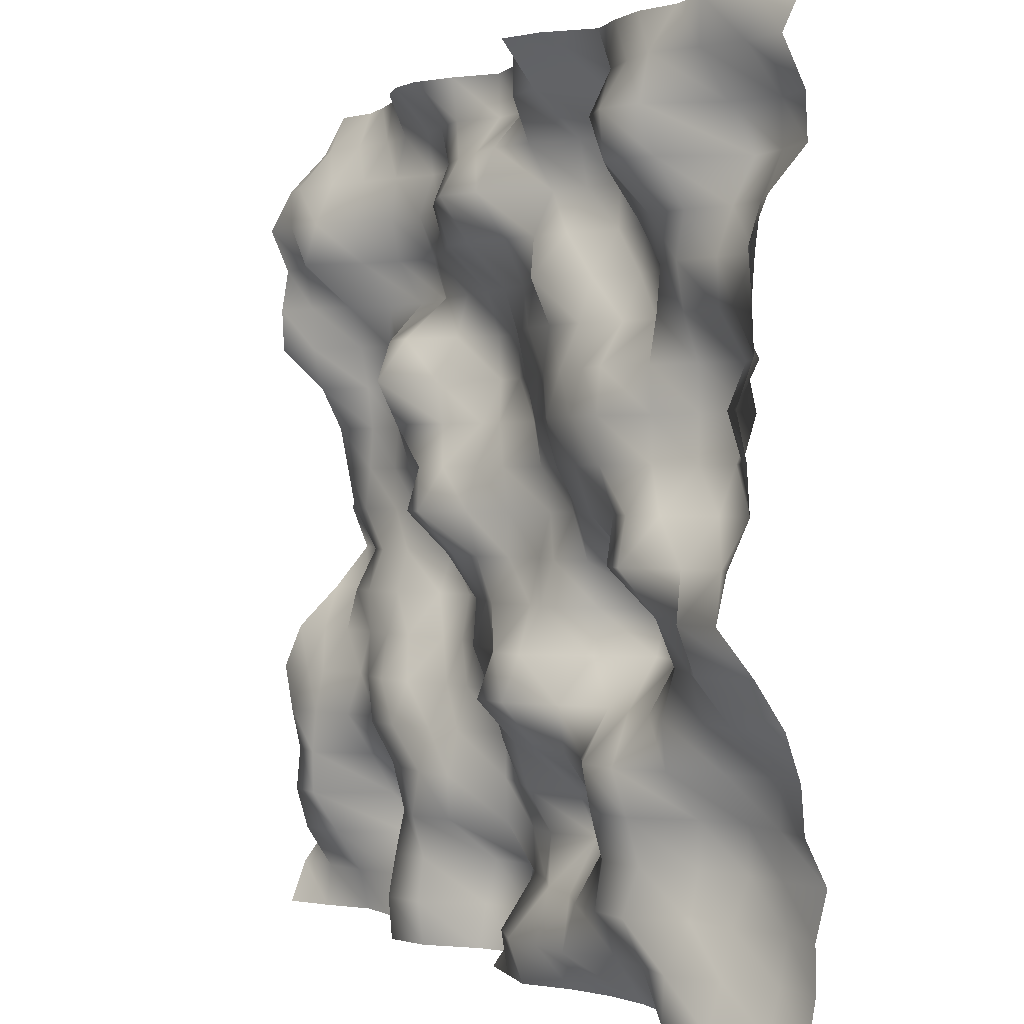
<metadata>
{"format":"obj","ext":"obj","renderer":"f3d","projection":"perspective","resolution":1024,"background":"white","views":[{"elev":0.7,"azim":61.4,"up":"+Z"}]}
</metadata>
<code>
o TerrainMesh
v -5 -0.4218 -5
v -4.5 -0.148 -5
v -4 0.1916 -5
v -3.5 0.2131 -5
v -3 0.215 -5
v -2.5 -0.1583 -5
v -2 -0.4603 -5
v -1.5 -0.2996 -5
v -1 0.1702 -5
v -0.5 0.4633 -5
v 0 -0.1901 -5
v 0.5 -0.2798 -5
v 1 -0.3742 -5
v 1.5 -0.06365 -5
v 2 0.1223 -5
v 2.5 0.2067 -5
v 3 0.1754 -5
v 3.5 -0.1938 -5
v 4 0.002236 -5
v 4.5 0.3753 -5
v 5 0.4817 -5
v -5 -0.2342 -4.5
v -4.5 -0.1021 -4.5
v -4 0.06314 -4.5
v -3.5 0.3212 -4.5
v -3 0.1838 -4.5
v -2.5 -0.01334 -4.5
v -2 -0.5016 -4.5
v -1.5 -0.3666 -4.5
v -1 0.2527 -4.5
v -0.5 0.5641 -4.5
v 0 0.1955 -4.5
v 0.5 -0.3595 -4.5
v 1 -0.5495 -4.5
v 1.5 -0.4911 -4.5
v 2 -0.4583 -4.5
v 2.5 -0.1148 -4.5
v 3 -0.1119 -4.5
v 3.5 -0.1697 -4.5
v 4 0.1688 -4.5
v 4.5 0.5017 -4.5
v 5 0.5721 -4.5
v -5 0.15 -4
v -4.5 -0.4236 -4
v -4 -0.2501 -4
v -3.5 0.4733 -4
v -3 0.6752 -4
v -2.5 0.3516 -4
v -2 -0.4096 -4
v -1.5 -0.3001 -4
v -1 0.3864 -4
v -0.5 0.5972 -4
v 0 0.3396 -4
v 0.5 0.191 -4
v 1 -0.05454 -4
v 1.5 -0.0858 -4
v 2 -0.3115 -4
v 2.5 -0.3658 -4
v 3 -0.3489 -4
v 3.5 0.1277 -4
v 4 0.2961 -4
v 4.5 0.598 -4
v 5 0.5646 -4
v -5 -0.01205 -3.5
v -4.5 -0.5695 -3.5
v -4 -0.5674 -3.5
v -3.5 0.2891 -3.5
v -3 0.5947 -3.5
v -2.5 0.06516 -3.5
v -2 -0.297 -3.5
v -1.5 -0.4395 -3.5
v -1 -0.2277 -3.5
v -0.5 0.2614 -3.5
v 0 0.3167 -3.5
v 0.5 0.2613 -3.5
v 1 0.5552 -3.5
v 1.5 0.5441 -3.5
v 2 0.0115 -3.5
v 2.5 -0.2794 -3.5
v 3 -0.1527 -3.5
v 3.5 0.2293 -3.5
v 4 0.4921 -3.5
v 4.5 0.5524 -3.5
v 5 0.7027 -3.5
v -5 0.0001927 -3
v -4.5 -0.523 -3
v -4 -0.5753 -3
v -3.5 -0.009535 -3
v -3 0.04132 -3
v -2.5 -0.2024 -3
v -2 -0.3421 -3
v -1.5 -0.3577 -3
v -1 -0.2411 -3
v -0.5 0.2375 -3
v 0 0.1431 -3
v 0.5 -0.03454 -3
v 1 0.3167 -3
v 1.5 0.3541 -3
v 2 -0.04052 -3
v 2.5 -0.4191 -3
v 3 -0.3005 -3
v 3.5 0.2284 -3
v 4 0.48 -3
v 4.5 0.508 -3
v 5 0.4421 -3
v -5 -0.3357 -2.5
v -4.5 -0.6313 -2.5
v -4 -0.5322 -2.5
v -3.5 -0.331 -2.5
v -3 -0.184 -2.5
v -2.5 -0.4743 -2.5
v -2 -0.4533 -2.5
v -1.5 -0.229 -2.5
v -1 -0.1158 -2.5
v -0.5 0.2432 -2.5
v 0 -0.07146 -2.5
v 0.5 -0.1858 -2.5
v 1 -0.2222 -2.5
v 1.5 -0.1539 -2.5
v 2 -0.2327 -2.5
v 2.5 -0.52 -2.5
v 3 -0.4704 -2.5
v 3.5 -0.1545 -2.5
v 4 0.2067 -2.5
v 4.5 0.5151 -2.5
v 5 0.3982 -2.5
v -5 -0.5011 -2
v -4.5 -0.4171 -2
v -4 -0.4339 -2
v -3.5 -0.1598 -2
v -3 -0.2919 -2
v -2.5 -0.3572 -2
v -2 -0.2625 -2
v -1.5 0.001765 -2
v -1 0.008687 -2
v -0.5 0.1308 -2
v 0 -0.2196 -2
v 0.5 -0.6554 -2
v 1 -0.6228 -2
v 1.5 -0.2339 -2
v 2 0.09583 -2
v 2.5 0.03011 -2
v 3 -0.042 -2
v 3.5 -0.2021 -2
v 4 -0.04921 -2
v 4.5 -0.04747 -2
v 5 0.2207 -2
v -5 -0.2934 -1.5
v -4.5 -0.1806 -1.5
v -4 -0.1028 -1.5
v -3.5 -0.02535 -1.5
v -3 -0.03348 -1.5
v -2.5 -0.0003982 -1.5
v -2 0.2141 -1.5
v -1.5 0.2026 -1.5
v -1 0.1259 -1.5
v -0.5 -0.1784 -1.5
v 0 -0.1846 -1.5
v 0.5 -0.4574 -1.5
v 1 -0.4154 -1.5
v 1.5 0.2052 -1.5
v 2 0.6786 -1.5
v 2.5 0.643 -1.5
v 3 0.2771 -1.5
v 3.5 -0.04807 -1.5
v 4 -0.1916 -1.5
v 4.5 -0.4642 -1.5
v 5 -0.1285 -1.5
v -5 0.2202 -1
v -4.5 0.3979 -1
v -4 0.02807 -1
v -3.5 -0.04591 -1
v -3 0.1018 -1
v -2.5 0.4212 -1
v -2 0.5597 -1
v -1.5 0.4832 -1
v -1 0.1267 -1
v -0.5 -0.006352 -1
v 0 -0.2091 -1
v 0.5 -0.0009937 -1
v 1 -0.1495 -1
v 1.5 0.2633 -1
v 2 0.7918 -1
v 2.5 0.4438 -1
v 3 0.1232 -1
v 3.5 -0.2701 -1
v 4 -0.2181 -1
v 4.5 -0.6634 -1
v 5 -0.5547 -1
v -5 0.642 -0.5
v -4.5 0.6425 -0.5
v -4 0.2896 -0.5
v -3.5 0.1465 -0.5
v -3 0.2357 -0.5
v -2.5 0.5975 -0.5
v -2 0.4484 -0.5
v -1.5 0.01671 -0.5
v -1 -0.1632 -0.5
v -0.5 -0.1324 -0.5
v 0 0.004317 -0.5
v 0.5 0.1124 -0.5
v 1 0.001744 -0.5
v 1.5 0.1313 -0.5
v 2 0.3563 -0.5
v 2.5 0.09907 -0.5
v 3 -0.5286 -0.5
v 3.5 -0.702 -0.5
v 4 -0.2989 -0.5
v 4.5 -0.1614 -0.5
v 5 -0.4339 -0.5
v -5 0.4396 0
v -4.5 0.238 0
v -4 0.1549 0
v -3.5 0.3291 0
v -3 0.3697 0
v -2.5 0.3948 0
v -2 -0.01479 0
v -1.5 -0.5059 0
v -1 -0.622 0
v -0.5 -0.2599 0
v 0 0 0
v 0.5 0.2493 0
v 1 0.2546 0
v 1.5 0.02858 0
v 2 -0.1268 0
v 2.5 -0.1524 0
v 3 -0.3089 0
v 3.5 -0.2252 0
v 4 0.1371 0
v 4.5 0.1611 0
v 5 -0.181 0
v -5 0.5486 0.5
v -4.5 0.1413 0.5
v -4 0.2162 0.5
v -3.5 0.3102 0.5
v -3 0.2738 0.5
v -2.5 0.1573 0.5
v -2 -0.08663 0.5
v -1.5 -0.3535 0.5
v -1 -0.3042 0.5
v -0.5 -0.1371 0.5
v 0 -0.07248 0.5
v 0.5 0.1324 0.5
v 1 0.1295 0.5
v 1.5 -0.2471 0.5
v 2 -0.3129 0.5
v 2.5 -0.32 0.5
v 3 -0.002728 0.5
v 3.5 0.2255 0.5
v 4 0.3364 0.5
v 4.5 0.07216 0.5
v 5 -0.2161 0.5
v -5 0.4472 1
v -4.5 0.04065 1
v -4 0.2462 1
v -3.5 0.3521 1
v -3 0.1241 1
v -2.5 -0.09784 1
v -2 -0.3932 1
v -1.5 -0.04734 1
v -1 0.2019 1
v -0.5 0.1594 1
v 0 0.3268 1
v 0.5 0.06548 1
v 1 -0.1267 1
v 1.5 -0.3641 1
v 2 -0.3693 1
v 2.5 -0.3493 1
v 3 -0.006662 1
v 3.5 0.2321 1
v 4 0.5721 1
v 4.5 -0.1001 1
v 5 -0.3362 1
v -5 0.02845 1.5
v -4.5 -0.2142 1.5
v -4 0.1844 1.5
v -3.5 0.433 1.5
v -3 0.1243 1.5
v -2.5 -0.3657 1.5
v -2 -0.6429 1.5
v -1.5 -0.1318 1.5
v -1 0.4478 1.5
v -0.5 0.4197 1.5
v 0 0.2241 1.5
v 0.5 0.08479 1.5
v 1 -0.1202 1.5
v 1.5 -0.2026 1.5
v 2 -0.2258 1.5
v 2.5 -0.3072 1.5
v 3 -0.03426 1.5
v 3.5 0.2225 1.5
v 4 0.451 1.5
v 4.5 0.2652 1.5
v 5 -0.1367 1.5
v -5 -0.5199 2
v -4.5 -0.3358 2
v -4 0.08665 2
v -3.5 0.2369 2
v -3 0.09219 2
v -2.5 -0.2372 2
v -2 -0.2752 2
v -1.5 0.1403 2
v -1 0.4223 2
v -0.5 0.391 2
v 0 0.1086 2
v 0.5 -0.03116 2
v 1 -0.04497 2
v 1.5 0.03119 2
v 2 0.2625 2
v 2.5 0.3647 2
v 3 0.04951 2
v 3.5 0.04915 2
v 4 0.1357 2
v 4.5 -0.04505 2
v 5 -0.1634 2
v -5 -0.5447 2.5
v -4.5 -0.3474 2.5
v -4 -0.07217 2.5
v -3.5 0.247 2.5
v -3 0.4383 2.5
v -2.5 0.5168 2.5
v -2 0.2592 2.5
v -1.5 0.2739 2.5
v -1 0.2777 2.5
v -0.5 0.2272 2.5
v 0 0.1909 2.5
v 0.5 0.03988 2.5
v 1 -0.2733 2.5
v 1.5 0.1802 2.5
v 2 0.4741 2.5
v 2.5 0.4743 2.5
v 3 0.09423 2.5
v 3.5 -0.03627 2.5
v 4 0.1076 2.5
v 4.5 0.2098 2.5
v 5 -0.2042 2.5
v -5 -0.4653 3
v -4.5 -0.4299 3
v -4 -0.6693 3
v -3.5 -0.1201 3
v -3 0.1259 3
v -2.5 0.3508 3
v -2 0.1217 3
v -1.5 -0.02349 3
v -1 -0.2339 3
v -0.5 -0.2478 3
v 0 -0.05603 3
v 0.5 0.044 3
v 1 0.1662 3
v 1.5 0.5125 3
v 2 0.5478 3
v 2.5 0.1422 3
v 3 -0.04132 3
v 3.5 0.0582 3
v 4 0.2907 3
v 4.5 0.278 3
v 5 0.01526 3
v -5 -0.6877 3.5
v -4.5 -0.6305 3.5
v -4 -0.5255 3.5
v -3.5 -0.2278 3.5
v -3 0.02794 3.5
v -2.5 0.1533 3.5
v -2 0.1678 3.5
v -1.5 -0.1693 3.5
v -1 -0.4087 3.5
v -0.5 -0.5958 3.5
v 0 -0.4024 3.5
v 0.5 0.2805 3.5
v 1 0.4188 3.5
v 1.5 0.53 3.5
v 2 0.3675 3.5
v 2.5 -0.2309 3.5
v 3 -0.5702 3.5
v 3.5 -0.2891 3.5
v 4 0.5534 3.5
v 4.5 0.524 3.5
v 5 0.4634 3.5
v -5 -0.4237 4
v -4.5 -0.5249 4
v -4 -0.3096 4
v -3.5 -0.1061 4
v -3 0.08791 4
v -2.5 0.3376 4
v -2 0.4024 4
v -1.5 0.03158 4
v -1 -0.09711 4
v -0.5 -0.1421 4
v 0 -0.1779 4
v 0.5 -0.02284 4
v 1 0.3301 4
v 1.5 0.5837 4
v 2 0.3899 4
v 2.5 -0.4369 4
v 3 -0.6117 4
v 3.5 -0.4582 4
v 4 0.2501 4
v 4.5 0.5123 4
v 5 0.4373 4
v -5 0.05085 4.5
v -4.5 -0.08735 4.5
v -4 0.07185 4.5
v -3.5 0.2123 4.5
v -3 0.2169 4.5
v -2.5 0.2683 4.5
v -2 0.1915 4.5
v -1.5 0.1379 4.5
v -1 0.4329 4.5
v -0.5 0.4652 4.5
v 0 0.259 4.5
v 0.5 -0.2197 4.5
v 1 -0.2388 4.5
v 1.5 0.2681 4.5
v 2 0.3528 4.5
v 2.5 -0.1832 4.5
v 3 -0.2958 4.5
v 3.5 -0.3556 4.5
v 4 -0.09204 4.5
v 4.5 0.1021 4.5
v 5 0.1736 4.5
v -5 0.3187 5
v -4.5 0.4565 5
v -4 0.3893 5
v -3.5 0.2831 5
v -3 -0.003232 5
v -2.5 -0.171 5
v -2 -0.1576 5
v -1.5 0.07171 5
v -1 0.4187 5
v -0.5 0.3271 5
v 0 0.2864 5
v 0.5 -0.2139 5
v 1 -0.6222 5
v 1.5 -0.4497 5
v 2 -0.03381 5
v 2.5 -0.1303 5
v 3 -0.1684 5
v 3.5 -0.03221 5
v 4 -0.08192 5
v 4.5 0.2164 5
v 5 0.4218 5
f 1 2 22
f 2 23 22
f 2 3 23
f 3 24 23
f 3 4 24
f 4 25 24
f 4 5 25
f 5 26 25
f 5 6 26
f 6 27 26
f 6 7 27
f 7 28 27
f 7 8 28
f 8 29 28
f 8 9 29
f 9 30 29
f 9 10 30
f 10 31 30
f 10 11 31
f 11 32 31
f 11 12 32
f 12 33 32
f 12 13 33
f 13 34 33
f 13 14 34
f 14 35 34
f 14 15 35
f 15 36 35
f 15 16 36
f 16 37 36
f 16 17 37
f 17 38 37
f 17 18 38
f 18 39 38
f 18 19 39
f 19 40 39
f 19 20 40
f 20 41 40
f 20 21 41
f 21 42 41
f 22 23 43
f 23 44 43
f 23 24 44
f 24 45 44
f 24 25 45
f 25 46 45
f 25 26 46
f 26 47 46
f 26 27 47
f 27 48 47
f 27 28 48
f 28 49 48
f 28 29 49
f 29 50 49
f 29 30 50
f 30 51 50
f 30 31 51
f 31 52 51
f 31 32 52
f 32 53 52
f 32 33 53
f 33 54 53
f 33 34 54
f 34 55 54
f 34 35 55
f 35 56 55
f 35 36 56
f 36 57 56
f 36 37 57
f 37 58 57
f 37 38 58
f 38 59 58
f 38 39 59
f 39 60 59
f 39 40 60
f 40 61 60
f 40 41 61
f 41 62 61
f 41 42 62
f 42 63 62
f 43 44 64
f 44 65 64
f 44 45 65
f 45 66 65
f 45 46 66
f 46 67 66
f 46 47 67
f 47 68 67
f 47 48 68
f 48 69 68
f 48 49 69
f 49 70 69
f 49 50 70
f 50 71 70
f 50 51 71
f 51 72 71
f 51 52 72
f 52 73 72
f 52 53 73
f 53 74 73
f 53 54 74
f 54 75 74
f 54 55 75
f 55 76 75
f 55 56 76
f 56 77 76
f 56 57 77
f 57 78 77
f 57 58 78
f 58 79 78
f 58 59 79
f 59 80 79
f 59 60 80
f 60 81 80
f 60 61 81
f 61 82 81
f 61 62 82
f 62 83 82
f 62 63 83
f 63 84 83
f 64 65 85
f 65 86 85
f 65 66 86
f 66 87 86
f 66 67 87
f 67 88 87
f 67 68 88
f 68 89 88
f 68 69 89
f 69 90 89
f 69 70 90
f 70 91 90
f 70 71 91
f 71 92 91
f 71 72 92
f 72 93 92
f 72 73 93
f 73 94 93
f 73 74 94
f 74 95 94
f 74 75 95
f 75 96 95
f 75 76 96
f 76 97 96
f 76 77 97
f 77 98 97
f 77 78 98
f 78 99 98
f 78 79 99
f 79 100 99
f 79 80 100
f 80 101 100
f 80 81 101
f 81 102 101
f 81 82 102
f 82 103 102
f 82 83 103
f 83 104 103
f 83 84 104
f 84 105 104
f 85 86 106
f 86 107 106
f 86 87 107
f 87 108 107
f 87 88 108
f 88 109 108
f 88 89 109
f 89 110 109
f 89 90 110
f 90 111 110
f 90 91 111
f 91 112 111
f 91 92 112
f 92 113 112
f 92 93 113
f 93 114 113
f 93 94 114
f 94 115 114
f 94 95 115
f 95 116 115
f 95 96 116
f 96 117 116
f 96 97 117
f 97 118 117
f 97 98 118
f 98 119 118
f 98 99 119
f 99 120 119
f 99 100 120
f 100 121 120
f 100 101 121
f 101 122 121
f 101 102 122
f 102 123 122
f 102 103 123
f 103 124 123
f 103 104 124
f 104 125 124
f 104 105 125
f 105 126 125
f 106 107 127
f 107 128 127
f 107 108 128
f 108 129 128
f 108 109 129
f 109 130 129
f 109 110 130
f 110 131 130
f 110 111 131
f 111 132 131
f 111 112 132
f 112 133 132
f 112 113 133
f 113 134 133
f 113 114 134
f 114 135 134
f 114 115 135
f 115 136 135
f 115 116 136
f 116 137 136
f 116 117 137
f 117 138 137
f 117 118 138
f 118 139 138
f 118 119 139
f 119 140 139
f 119 120 140
f 120 141 140
f 120 121 141
f 121 142 141
f 121 122 142
f 122 143 142
f 122 123 143
f 123 144 143
f 123 124 144
f 124 145 144
f 124 125 145
f 125 146 145
f 125 126 146
f 126 147 146
f 127 128 148
f 128 149 148
f 128 129 149
f 129 150 149
f 129 130 150
f 130 151 150
f 130 131 151
f 131 152 151
f 131 132 152
f 132 153 152
f 132 133 153
f 133 154 153
f 133 134 154
f 134 155 154
f 134 135 155
f 135 156 155
f 135 136 156
f 136 157 156
f 136 137 157
f 137 158 157
f 137 138 158
f 138 159 158
f 138 139 159
f 139 160 159
f 139 140 160
f 140 161 160
f 140 141 161
f 141 162 161
f 141 142 162
f 142 163 162
f 142 143 163
f 143 164 163
f 143 144 164
f 144 165 164
f 144 145 165
f 145 166 165
f 145 146 166
f 146 167 166
f 146 147 167
f 147 168 167
f 148 149 169
f 149 170 169
f 149 150 170
f 150 171 170
f 150 151 171
f 151 172 171
f 151 152 172
f 152 173 172
f 152 153 173
f 153 174 173
f 153 154 174
f 154 175 174
f 154 155 175
f 155 176 175
f 155 156 176
f 156 177 176
f 156 157 177
f 157 178 177
f 157 158 178
f 158 179 178
f 158 159 179
f 159 180 179
f 159 160 180
f 160 181 180
f 160 161 181
f 161 182 181
f 161 162 182
f 162 183 182
f 162 163 183
f 163 184 183
f 163 164 184
f 164 185 184
f 164 165 185
f 165 186 185
f 165 166 186
f 166 187 186
f 166 167 187
f 167 188 187
f 167 168 188
f 168 189 188
f 169 170 190
f 170 191 190
f 170 171 191
f 171 192 191
f 171 172 192
f 172 193 192
f 172 173 193
f 173 194 193
f 173 174 194
f 174 195 194
f 174 175 195
f 175 196 195
f 175 176 196
f 176 197 196
f 176 177 197
f 177 198 197
f 177 178 198
f 178 199 198
f 178 179 199
f 179 200 199
f 179 180 200
f 180 201 200
f 180 181 201
f 181 202 201
f 181 182 202
f 182 203 202
f 182 183 203
f 183 204 203
f 183 184 204
f 184 205 204
f 184 185 205
f 185 206 205
f 185 186 206
f 186 207 206
f 186 187 207
f 187 208 207
f 187 188 208
f 188 209 208
f 188 189 209
f 189 210 209
f 190 191 211
f 191 212 211
f 191 192 212
f 192 213 212
f 192 193 213
f 193 214 213
f 193 194 214
f 194 215 214
f 194 195 215
f 195 216 215
f 195 196 216
f 196 217 216
f 196 197 217
f 197 218 217
f 197 198 218
f 198 219 218
f 198 199 219
f 199 220 219
f 199 200 220
f 200 221 220
f 200 201 221
f 201 222 221
f 201 202 222
f 202 223 222
f 202 203 223
f 203 224 223
f 203 204 224
f 204 225 224
f 204 205 225
f 205 226 225
f 205 206 226
f 206 227 226
f 206 207 227
f 207 228 227
f 207 208 228
f 208 229 228
f 208 209 229
f 209 230 229
f 209 210 230
f 210 231 230
f 211 212 232
f 212 233 232
f 212 213 233
f 213 234 233
f 213 214 234
f 214 235 234
f 214 215 235
f 215 236 235
f 215 216 236
f 216 237 236
f 216 217 237
f 217 238 237
f 217 218 238
f 218 239 238
f 218 219 239
f 219 240 239
f 219 220 240
f 220 241 240
f 220 221 241
f 221 242 241
f 221 222 242
f 222 243 242
f 222 223 243
f 223 244 243
f 223 224 244
f 224 245 244
f 224 225 245
f 225 246 245
f 225 226 246
f 226 247 246
f 226 227 247
f 227 248 247
f 227 228 248
f 228 249 248
f 228 229 249
f 229 250 249
f 229 230 250
f 230 251 250
f 230 231 251
f 231 252 251
f 232 233 253
f 233 254 253
f 233 234 254
f 234 255 254
f 234 235 255
f 235 256 255
f 235 236 256
f 236 257 256
f 236 237 257
f 237 258 257
f 237 238 258
f 238 259 258
f 238 239 259
f 239 260 259
f 239 240 260
f 240 261 260
f 240 241 261
f 241 262 261
f 241 242 262
f 242 263 262
f 242 243 263
f 243 264 263
f 243 244 264
f 244 265 264
f 244 245 265
f 245 266 265
f 245 246 266
f 246 267 266
f 246 247 267
f 247 268 267
f 247 248 268
f 248 269 268
f 248 249 269
f 249 270 269
f 249 250 270
f 250 271 270
f 250 251 271
f 251 272 271
f 251 252 272
f 252 273 272
f 253 254 274
f 254 275 274
f 254 255 275
f 255 276 275
f 255 256 276
f 256 277 276
f 256 257 277
f 257 278 277
f 257 258 278
f 258 279 278
f 258 259 279
f 259 280 279
f 259 260 280
f 260 281 280
f 260 261 281
f 261 282 281
f 261 262 282
f 262 283 282
f 262 263 283
f 263 284 283
f 263 264 284
f 264 285 284
f 264 265 285
f 265 286 285
f 265 266 286
f 266 287 286
f 266 267 287
f 267 288 287
f 267 268 288
f 268 289 288
f 268 269 289
f 269 290 289
f 269 270 290
f 270 291 290
f 270 271 291
f 271 292 291
f 271 272 292
f 272 293 292
f 272 273 293
f 273 294 293
f 274 275 295
f 275 296 295
f 275 276 296
f 276 297 296
f 276 277 297
f 277 298 297
f 277 278 298
f 278 299 298
f 278 279 299
f 279 300 299
f 279 280 300
f 280 301 300
f 280 281 301
f 281 302 301
f 281 282 302
f 282 303 302
f 282 283 303
f 283 304 303
f 283 284 304
f 284 305 304
f 284 285 305
f 285 306 305
f 285 286 306
f 286 307 306
f 286 287 307
f 287 308 307
f 287 288 308
f 288 309 308
f 288 289 309
f 289 310 309
f 289 290 310
f 290 311 310
f 290 291 311
f 291 312 311
f 291 292 312
f 292 313 312
f 292 293 313
f 293 314 313
f 293 294 314
f 294 315 314
f 295 296 316
f 296 317 316
f 296 297 317
f 297 318 317
f 297 298 318
f 298 319 318
f 298 299 319
f 299 320 319
f 299 300 320
f 300 321 320
f 300 301 321
f 301 322 321
f 301 302 322
f 302 323 322
f 302 303 323
f 303 324 323
f 303 304 324
f 304 325 324
f 304 305 325
f 305 326 325
f 305 306 326
f 306 327 326
f 306 307 327
f 307 328 327
f 307 308 328
f 308 329 328
f 308 309 329
f 309 330 329
f 309 310 330
f 310 331 330
f 310 311 331
f 311 332 331
f 311 312 332
f 312 333 332
f 312 313 333
f 313 334 333
f 313 314 334
f 314 335 334
f 314 315 335
f 315 336 335
f 316 317 337
f 317 338 337
f 317 318 338
f 318 339 338
f 318 319 339
f 319 340 339
f 319 320 340
f 320 341 340
f 320 321 341
f 321 342 341
f 321 322 342
f 322 343 342
f 322 323 343
f 323 344 343
f 323 324 344
f 324 345 344
f 324 325 345
f 325 346 345
f 325 326 346
f 326 347 346
f 326 327 347
f 327 348 347
f 327 328 348
f 328 349 348
f 328 329 349
f 329 350 349
f 329 330 350
f 330 351 350
f 330 331 351
f 331 352 351
f 331 332 352
f 332 353 352
f 332 333 353
f 333 354 353
f 333 334 354
f 334 355 354
f 334 335 355
f 335 356 355
f 335 336 356
f 336 357 356
f 337 338 358
f 338 359 358
f 338 339 359
f 339 360 359
f 339 340 360
f 340 361 360
f 340 341 361
f 341 362 361
f 341 342 362
f 342 363 362
f 342 343 363
f 343 364 363
f 343 344 364
f 344 365 364
f 344 345 365
f 345 366 365
f 345 346 366
f 346 367 366
f 346 347 367
f 347 368 367
f 347 348 368
f 348 369 368
f 348 349 369
f 349 370 369
f 349 350 370
f 350 371 370
f 350 351 371
f 351 372 371
f 351 352 372
f 352 373 372
f 352 353 373
f 353 374 373
f 353 354 374
f 354 375 374
f 354 355 375
f 355 376 375
f 355 356 376
f 356 377 376
f 356 357 377
f 357 378 377
f 358 359 379
f 359 380 379
f 359 360 380
f 360 381 380
f 360 361 381
f 361 382 381
f 361 362 382
f 362 383 382
f 362 363 383
f 363 384 383
f 363 364 384
f 364 385 384
f 364 365 385
f 365 386 385
f 365 366 386
f 366 387 386
f 366 367 387
f 367 388 387
f 367 368 388
f 368 389 388
f 368 369 389
f 369 390 389
f 369 370 390
f 370 391 390
f 370 371 391
f 371 392 391
f 371 372 392
f 372 393 392
f 372 373 393
f 373 394 393
f 373 374 394
f 374 395 394
f 374 375 395
f 375 396 395
f 375 376 396
f 376 397 396
f 376 377 397
f 377 398 397
f 377 378 398
f 378 399 398
f 379 380 400
f 380 401 400
f 380 381 401
f 381 402 401
f 381 382 402
f 382 403 402
f 382 383 403
f 383 404 403
f 383 384 404
f 384 405 404
f 384 385 405
f 385 406 405
f 385 386 406
f 386 407 406
f 386 387 407
f 387 408 407
f 387 388 408
f 388 409 408
f 388 389 409
f 389 410 409
f 389 390 410
f 390 411 410
f 390 391 411
f 391 412 411
f 391 392 412
f 392 413 412
f 392 393 413
f 393 414 413
f 393 394 414
f 394 415 414
f 394 395 415
f 395 416 415
f 395 396 416
f 396 417 416
f 396 397 417
f 397 418 417
f 397 398 418
f 398 419 418
f 398 399 419
f 399 420 419
f 400 401 421
f 401 422 421
f 401 402 422
f 402 423 422
f 402 403 423
f 403 424 423
f 403 404 424
f 404 425 424
f 404 405 425
f 405 426 425
f 405 406 426
f 406 427 426
f 406 407 427
f 407 428 427
f 407 408 428
f 408 429 428
f 408 409 429
f 409 430 429
f 409 410 430
f 410 431 430
f 410 411 431
f 411 432 431
f 411 412 432
f 412 433 432
f 412 413 433
f 413 434 433
f 413 414 434
f 414 435 434
f 414 415 435
f 415 436 435
f 415 416 436
f 416 437 436
f 416 417 437
f 417 438 437
f 417 418 438
f 418 439 438
f 418 419 439
f 419 440 439
f 419 420 440
f 420 441 440

</code>
